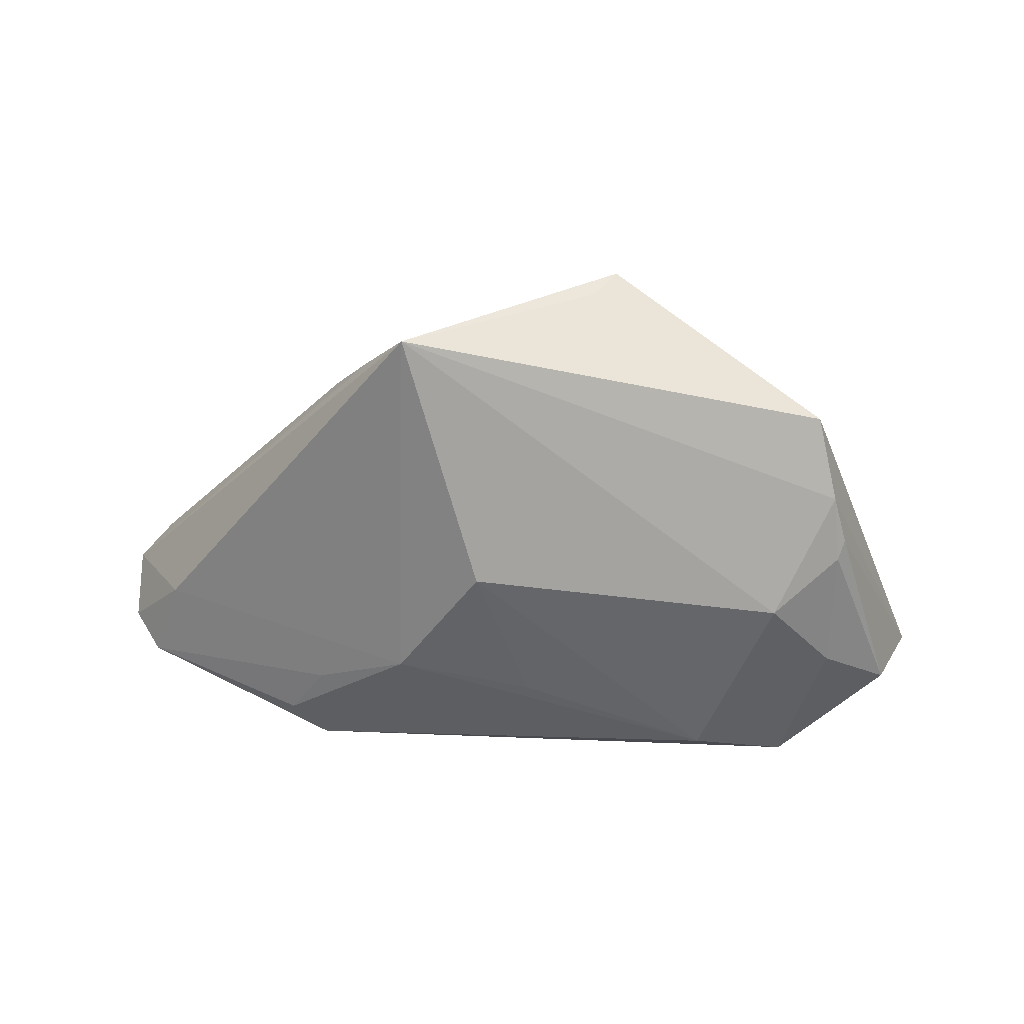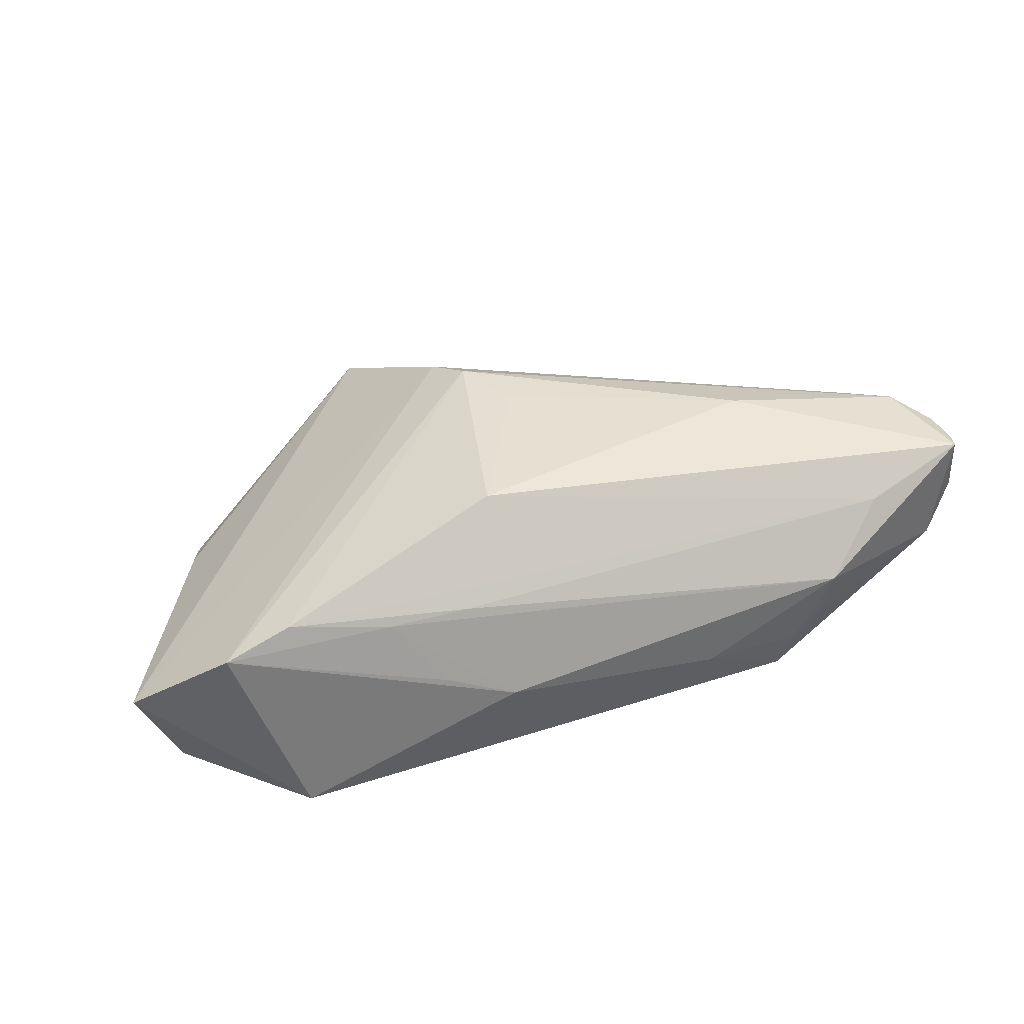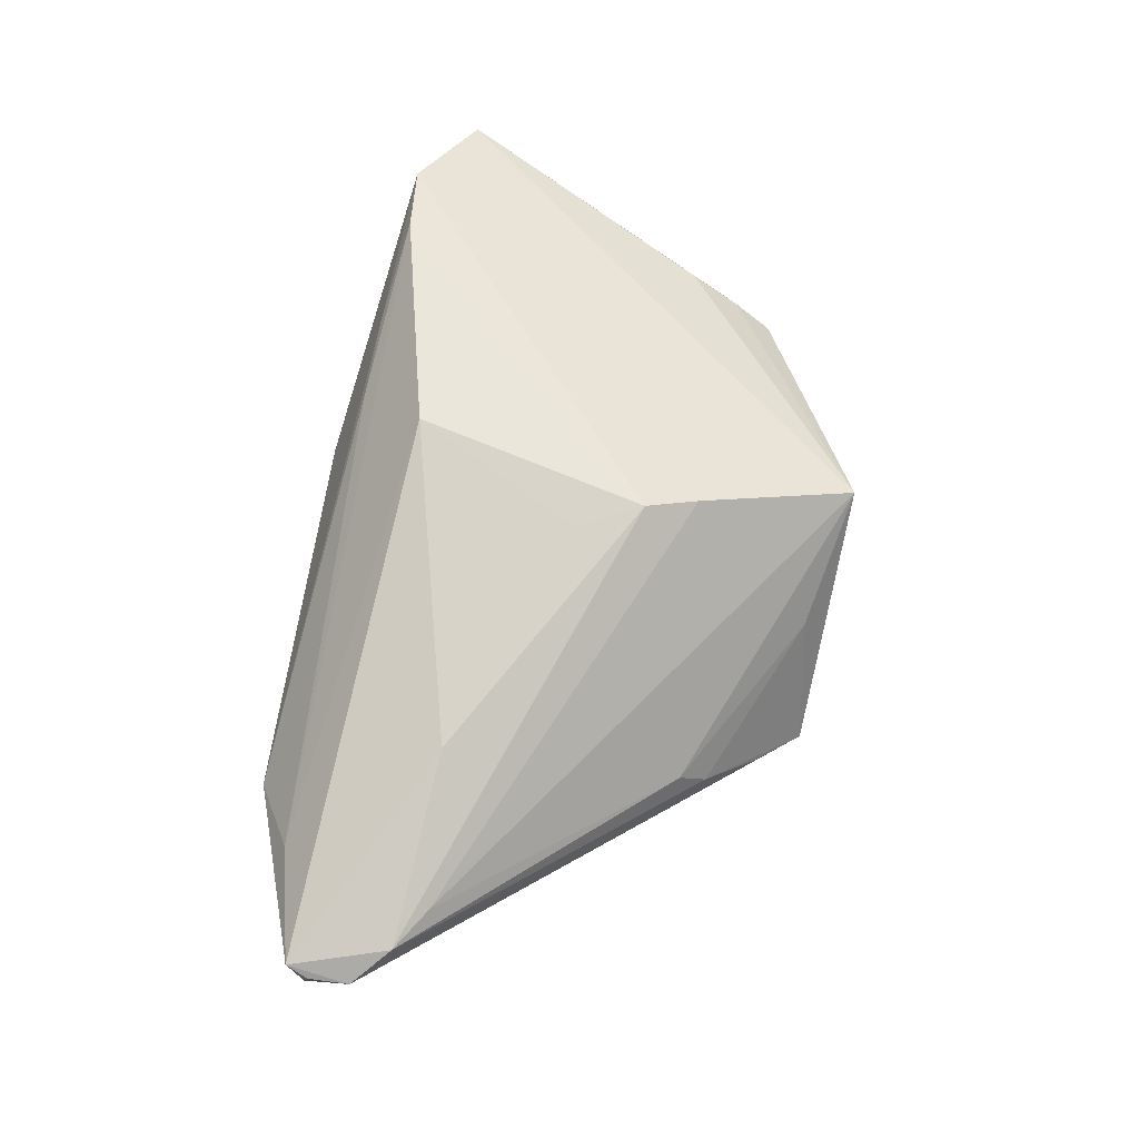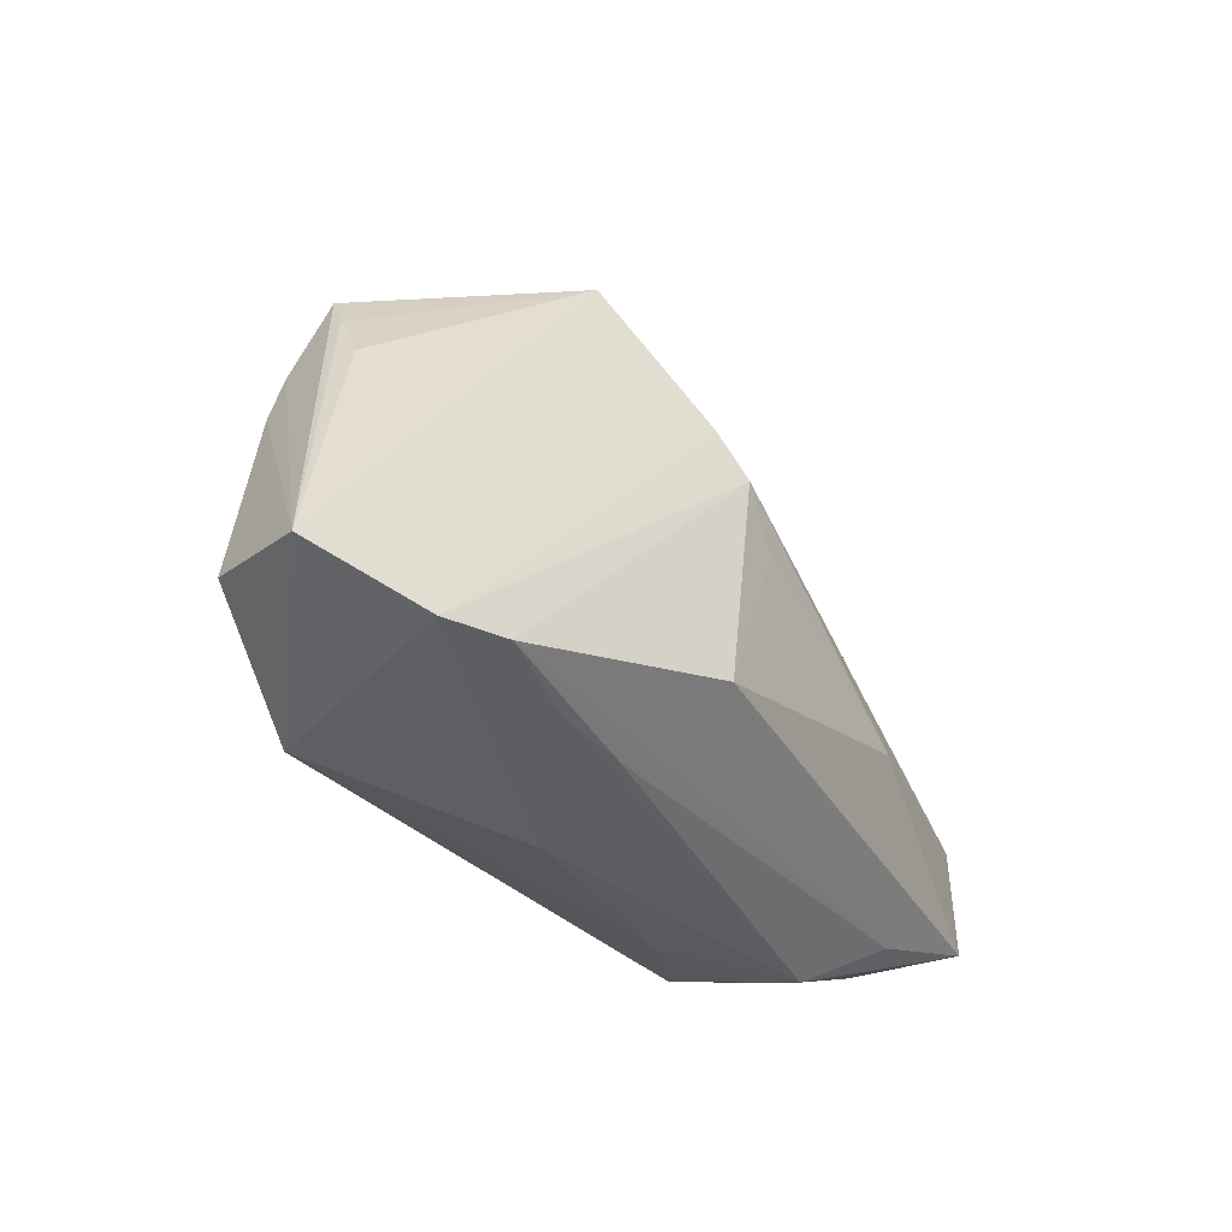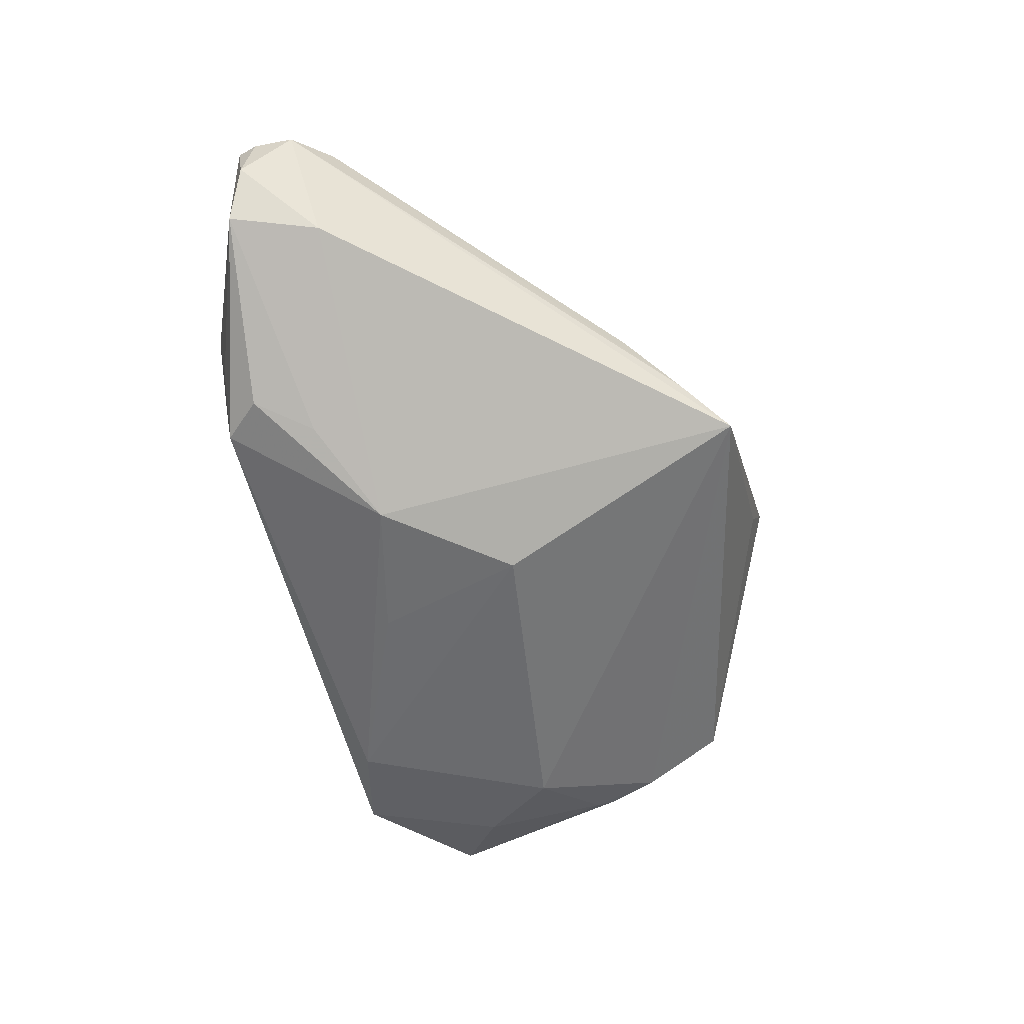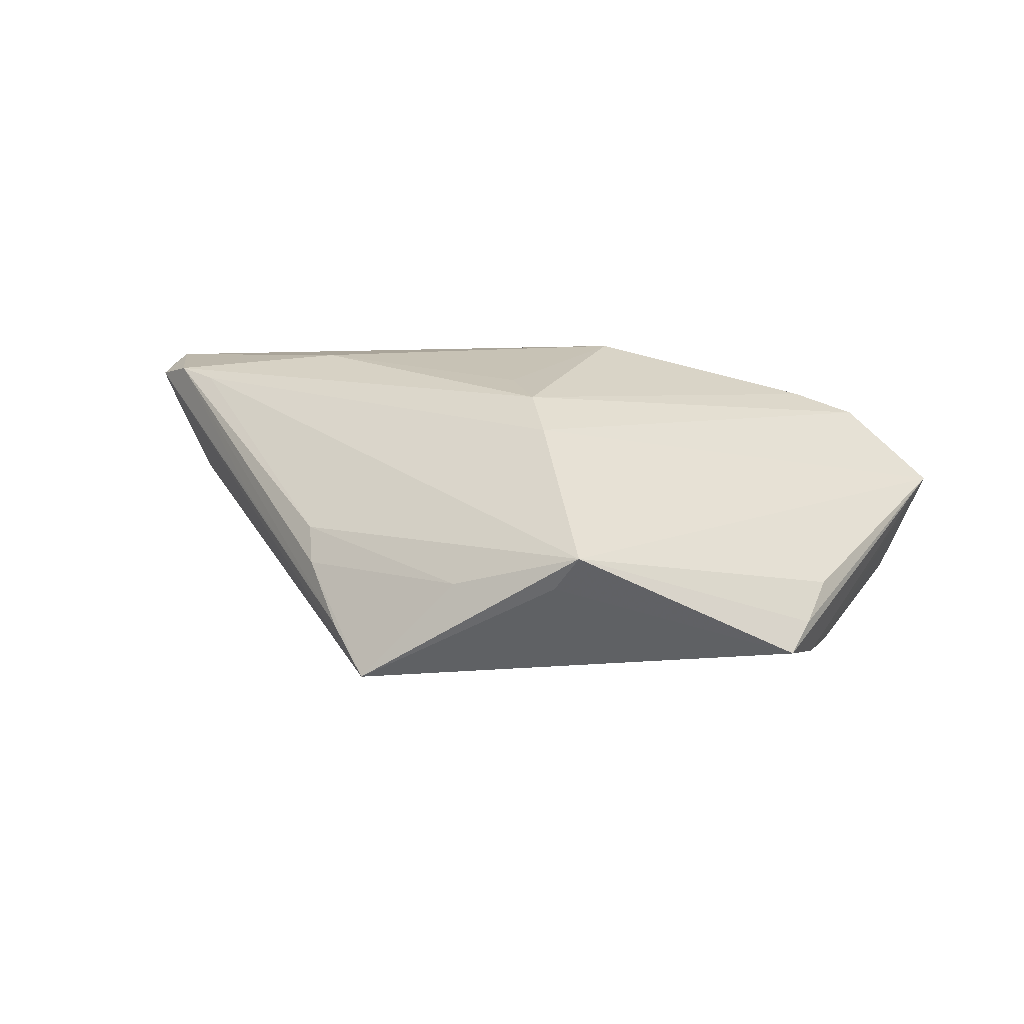
<metadata>
{"format":"obj","ext":"obj","renderer":"f3d","projection":"perspective","resolution":1024,"background":"white","views":[{"elev":-58.1,"azim":-178.1,"up":"+Z"},{"elev":37.2,"azim":-17.6,"up":"+Z"},{"elev":75.5,"azim":101.6,"up":"+Z"},{"elev":-34.0,"azim":-59.1,"up":"+Y"},{"elev":-55.5,"azim":106.0,"up":"+Z"},{"elev":19.7,"azim":-168.4,"up":"+Z"}]}
</metadata>
<code>
v -0.009221 -0.03029 -0.002291
v 0.02743 -0.02803 -0.00503
v 0.01635 0.02549 -0.006494
v 0.04245 -0.006281 0.01381
v 0.0473 -0.009141 0.01411
v -0.0002174 0.0004582 0.01775
v -0.00408 0.007483 0.01775
v -0.01384 0.03029 0.006057
v -0.03927 0.008228 -0.01237
v -0.04066 0.002606 -0.013
v -0.03979 0.0005967 -0.01398
v -0.01098 0.02955 0.001909
v 0.02946 -0.02328 -0.00923
v -0.0519 -0.02208 0.00079
v 0.02555 -0.02779 -0.00893
v 0.03869 -0.02323 0.009956
v 0.05095 -0.01976 0.01309
v 0.05183 -0.01734 0.01231
v 0.01431 -0.0121 -0.0158
v -0.008862 -0.01851 0.01775
v -0.03185 -0.004815 -0.01735
v -0.01698 -0.02925 0.000898
v 0.01607 -0.02899 -0.005004
v 0.01179 0.03029 -0.0107
v -0.02306 -0.0263 -0.01493
v 0.02072 0.01998 -0.0009346
v 0.03182 -0.02824 0.003098
v 0.05153 -0.01287 0.0122
v 0.0251 -0.01715 -0.01096
v 0.001195 0.02775 0.0008503
v -0.04146 -0.02674 0.008019
v 0.02168 0.01703 0.002492
v 0.03241 0.007912 0.002403
v -0.03417 -0.02581 0.01048
v -0.001442 -0.01635 -0.01574
v -0.03386 -0.02919 -0.01311
v -0.04026 0.007235 -0.003634
v -0.0137 -0.02656 0.008557
v 0.03073 -0.02734 -0.002548
v -0.03743 0.0174 -0.00894
v 0.04858 -0.02039 0.0006664
v 0.004226 0.001337 -0.01775
v -0.006503 0.01309 0.01543
v 0.0519 -0.01841 0.0061
v -0.0469 -0.01944 -0.01106
v 0.02604 -0.008318 0.01727
v -0.03907 -0.01374 -0.01479
v -0.03891 0.01292 -0.006627
v 0.04489 -0.01067 4.322e-05
v -0.02282 -0.02677 0.008391
f 49 24 28
f 14 8 37
f 8 24 12
f 12 40 8
f 24 40 12
f 30 24 8
f 8 32 30
f 43 8 14
f 45 36 14
f 47 36 45
f 14 10 45
f 4 43 7
f 4 32 8
f 8 43 4
f 20 17 46
f 8 40 48
f 48 37 8
f 48 40 14
f 14 37 48
f 14 40 9
f 9 10 14
f 9 40 24
f 24 30 26
f 26 30 32
f 1 50 22
f 6 7 20
f 20 46 6
f 6 46 7
f 5 46 17
f 5 17 28
f 5 4 7
f 7 46 5
f 28 33 5
f 32 4 5
f 5 26 32
f 24 49 19
f 19 42 24
f 19 35 42
f 17 41 44
f 44 49 28
f 44 41 49
f 15 36 25
f 25 19 15
f 35 19 25
f 42 35 25
f 47 45 11
f 11 45 10
f 10 9 11
f 24 26 3
f 28 24 3
f 3 33 28
f 3 5 33
f 26 5 3
f 14 36 31
f 31 43 14
f 7 43 31
f 22 50 31
f 36 1 31
f 31 1 22
f 23 36 15
f 23 1 36
f 49 41 29
f 29 19 49
f 28 17 18
f 18 44 28
f 17 44 18
f 21 11 9
f 24 42 21
f 21 9 24
f 42 25 21
f 47 11 21
f 21 36 47
f 21 25 36
f 34 31 50
f 50 38 34
f 20 7 34
f 7 31 34
f 16 17 20
f 20 34 16
f 16 34 38
f 15 19 13
f 19 29 13
f 13 41 15
f 13 29 41
f 1 23 27
f 27 16 38
f 50 1 27
f 27 38 50
f 17 16 27
f 27 41 17
f 2 23 15
f 2 27 23
f 41 27 39
f 27 2 39
f 15 41 39
f 39 2 15

</code>
